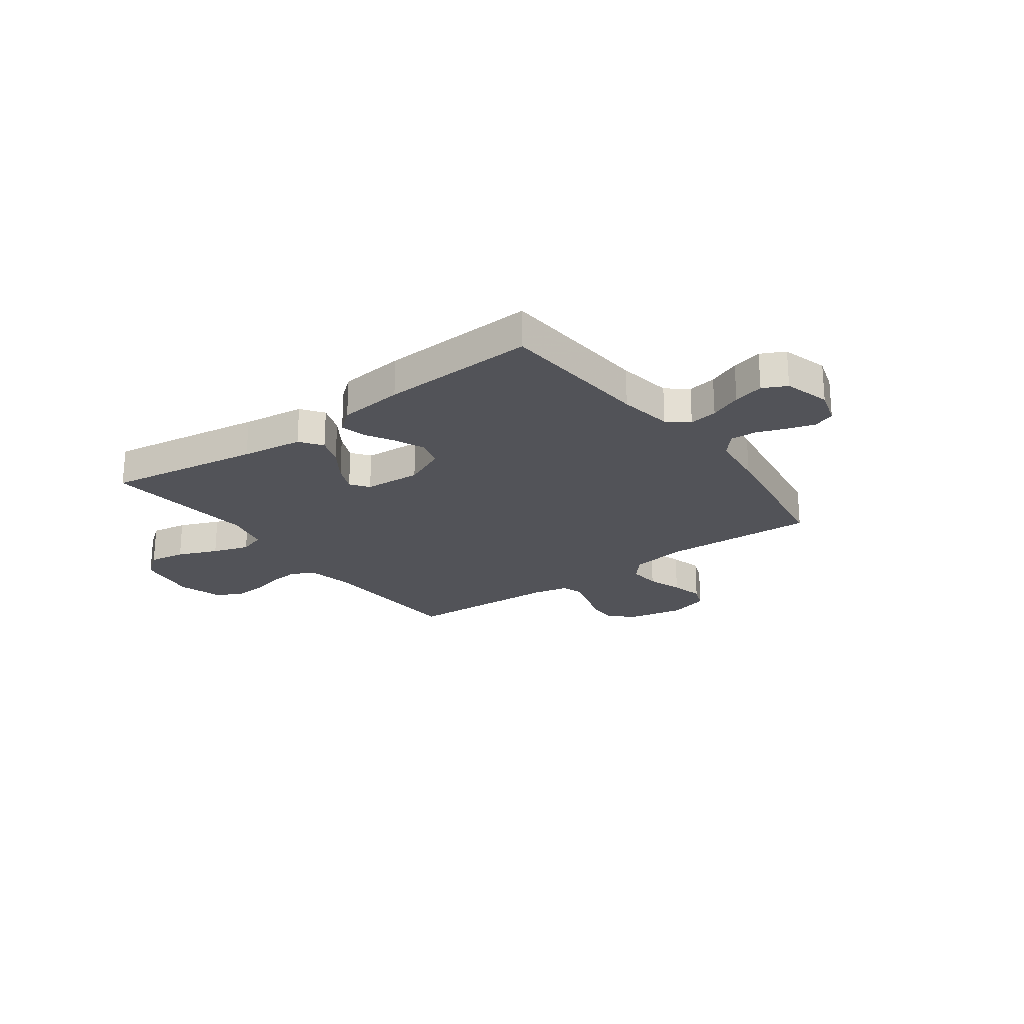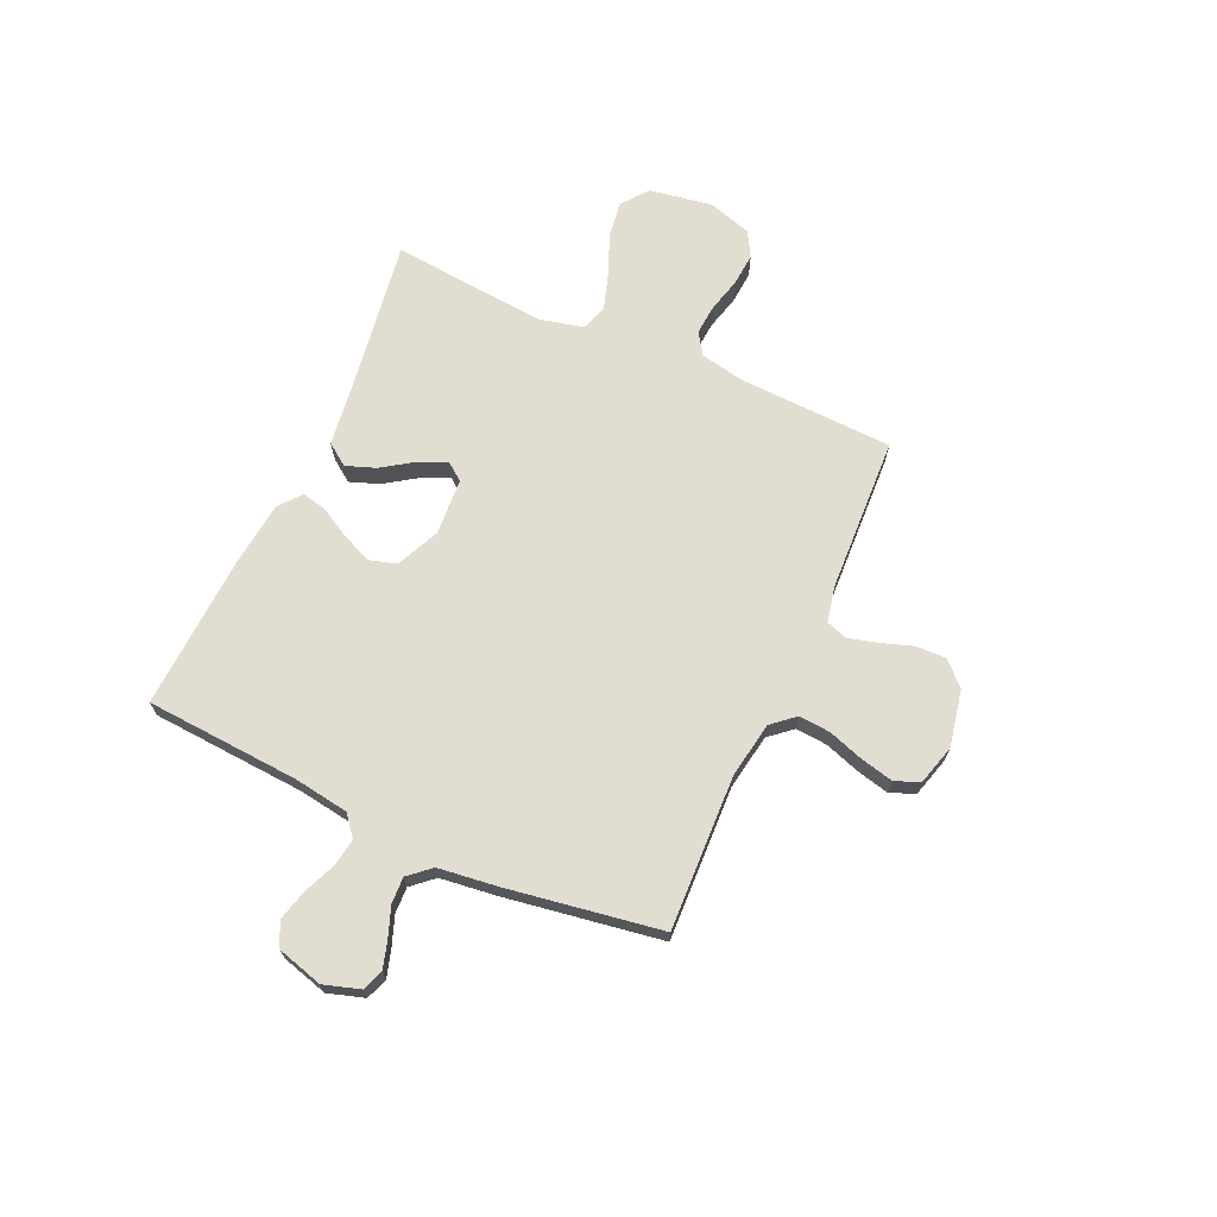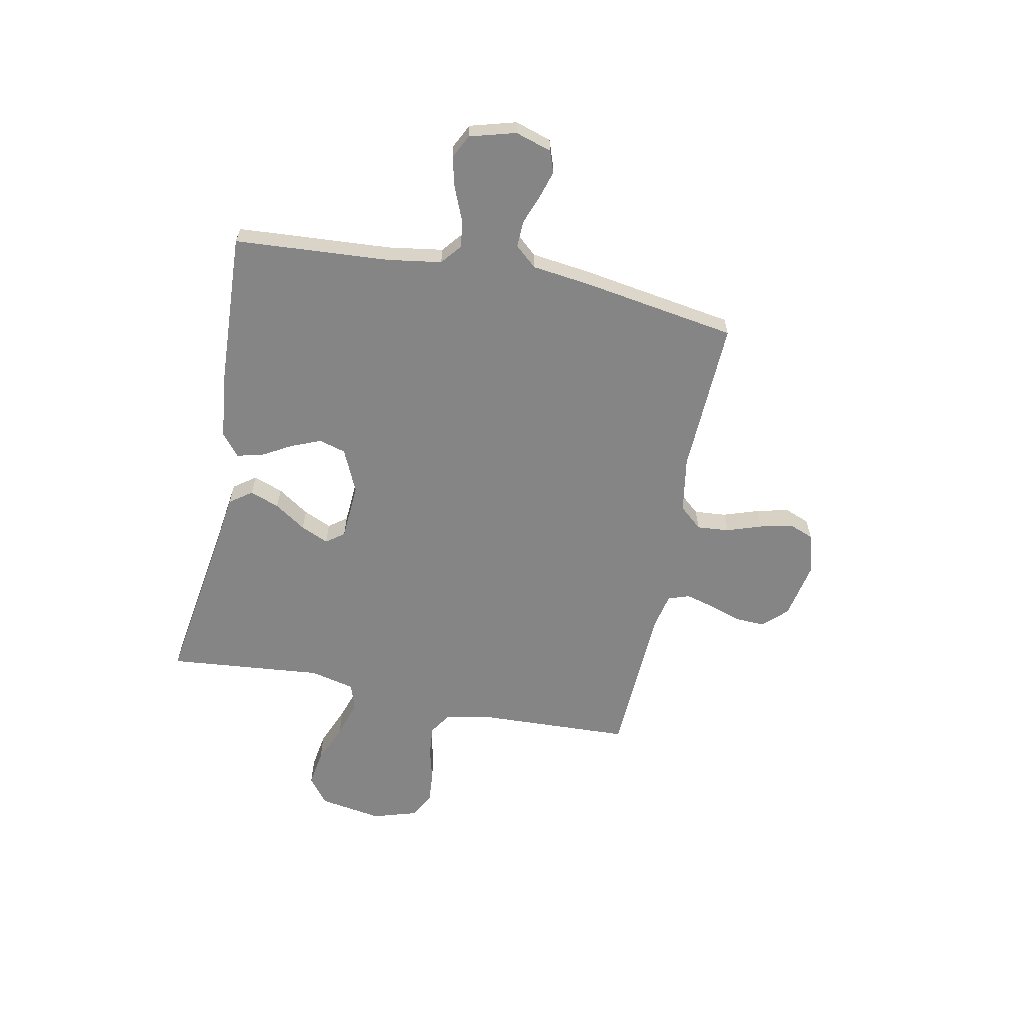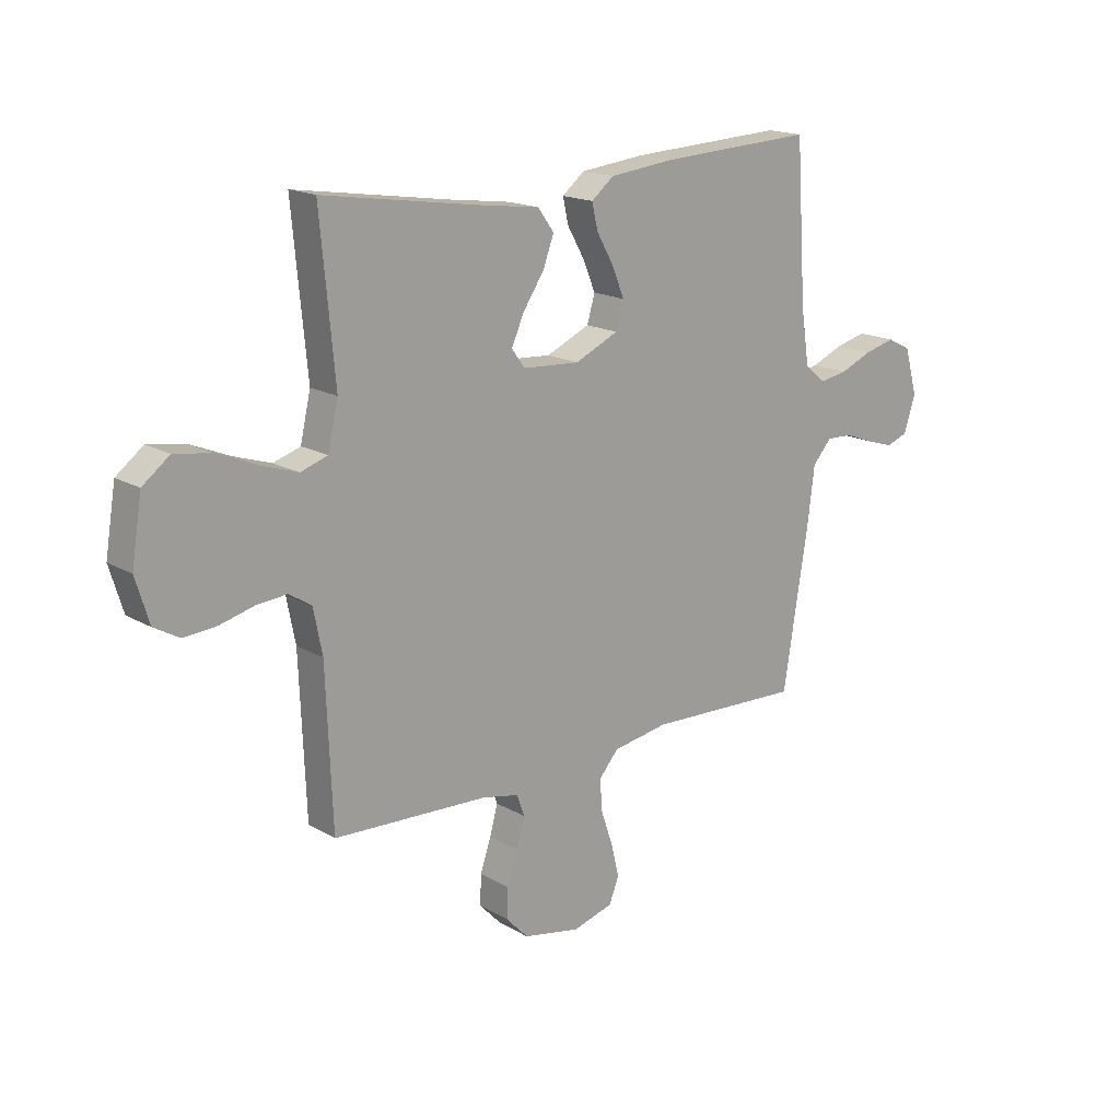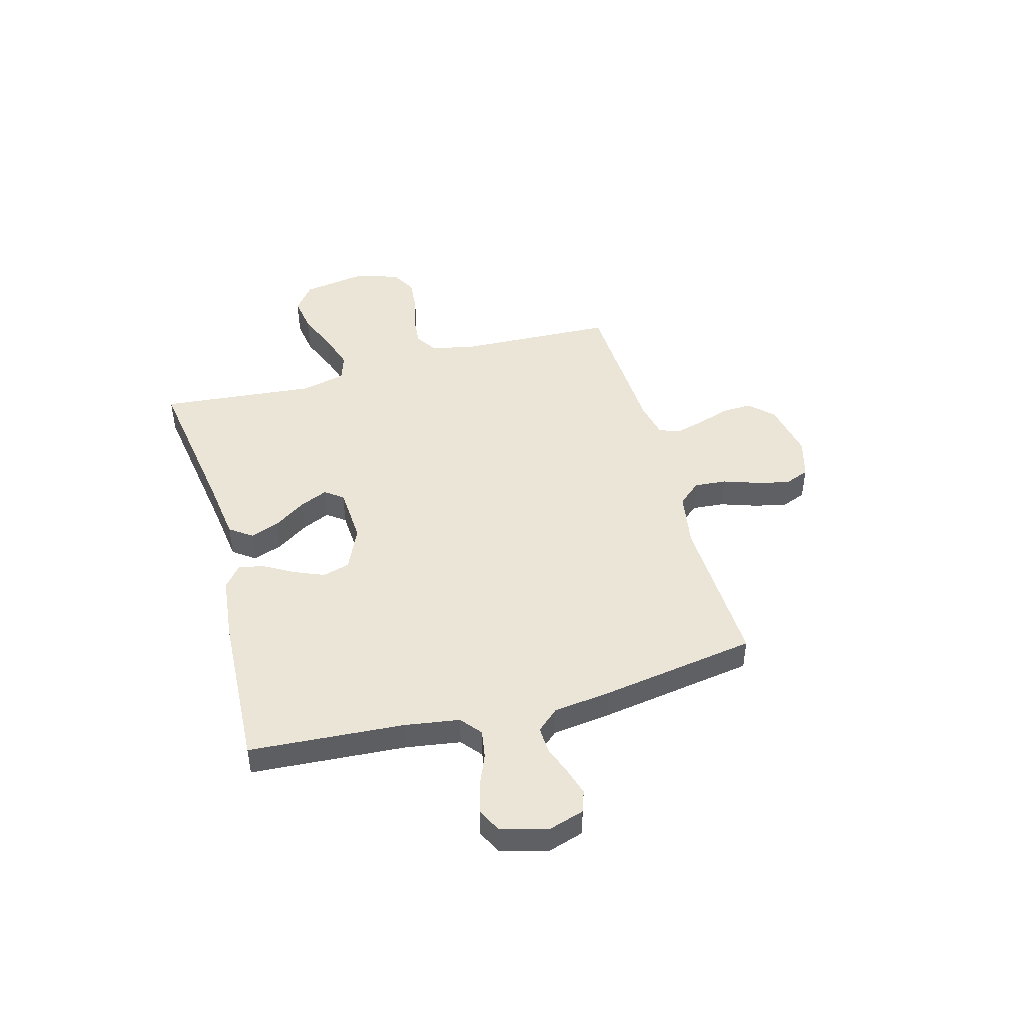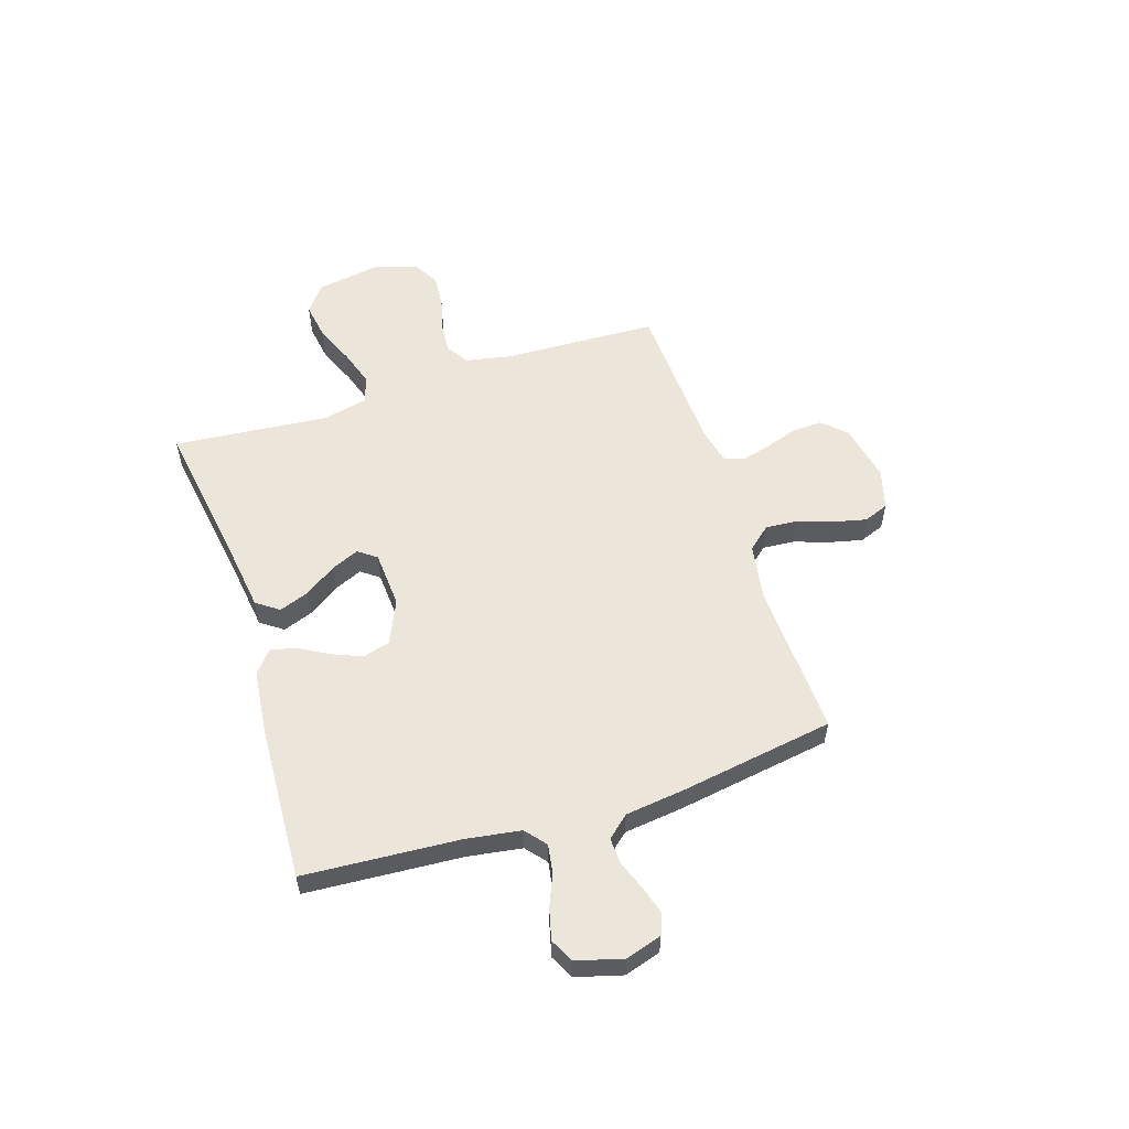
<metadata>
{"format":"obj","ext":"obj","renderer":"f3d","projection":"perspective","resolution":1024,"background":"white","views":[{"elev":-22.7,"azim":36.4,"up":"+Y"},{"elev":68.5,"azim":114.3,"up":"+Y"},{"elev":-61.8,"azim":78.7,"up":"+Y"},{"elev":17.2,"azim":-41.1,"up":"+Z"},{"elev":45.8,"azim":74.7,"up":"+Y"},{"elev":55.8,"azim":72.1,"up":"+Y"}]}
</metadata>
<code>
v 0.5 0.07 -0.5
v 0.2 0.07 -0.488
v 0.092 0.07 -0.506
v 0.054 0.07 -0.55
v 0.059 0.07 -0.612
v 0.082 0.07 -0.68
v 0.097 0.07 -0.743
v 0.078 0.07 -0.791
v 0 0.07 -0.813
v -0.111 0.07 -0.791
v -0.154 0.07 -0.746
v -0.152 0.07 -0.688
v -0.131 0.07 -0.626
v -0.116 0.07 -0.57
v -0.13 0.07 -0.529
v -0.2 0.07 -0.514
v -0.5 0.07 -0.5
v -0.512 0.07 -0.2
v -0.529 0.07 -0.114
v -0.572 0.07 -0.086
v -0.631 0.07 -0.091
v -0.697 0.07 -0.108
v -0.76 0.07 -0.113
v -0.809 0.07 -0.085
v -0.835 0.07 0
v -0.815 0.07 0.122
v -0.763 0.07 0.162
v -0.692 0.07 0.151
v -0.615 0.07 0.119
v -0.544 0.07 0.096
v -0.492 0.07 0.113
v -0.472 0.07 0.2
v -0.5 0.07 0.5
v -0.2 0.07 0.454
v -0.081 0.07 0.438
v -0.05 0.07 0.395
v -0.071 0.07 0.338
v -0.112 0.07 0.277
v -0.136 0.07 0.223
v -0.11 0.07 0.188
v 0 0.07 0.181
v 0.084 0.07 0.219
v 0.099 0.07 0.271
v 0.075 0.07 0.329
v 0.042 0.07 0.387
v 0.031 0.07 0.436
v 0.074 0.07 0.471
v 0.2 0.07 0.485
v 0.5 0.07 0.5
v 0.52 0.07 0.2
v 0.536 0.07 0.095
v 0.576 0.07 0.062
v 0.631 0.07 0.071
v 0.693 0.07 0.097
v 0.752 0.07 0.112
v 0.798 0.07 0.089
v 0.823 0.07 0
v 0.801 0.07 -0.07
v 0.759 0.07 -0.085
v 0.706 0.07 -0.069
v 0.65 0.07 -0.048
v 0.599 0.07 -0.046
v 0.562 0.07 -0.088
v 0.548 0.07 -0.2
v 0.5 0 -0.5
v 0.2 0 -0.488
v 0.092 0 -0.506
v 0.054 0 -0.55
v 0.059 0 -0.612
v 0.082 0 -0.68
v 0.097 0 -0.743
v 0.078 0 -0.791
v 0 0 -0.813
v -0.111 0 -0.791
v -0.154 0 -0.746
v -0.152 0 -0.688
v -0.131 0 -0.626
v -0.116 0 -0.57
v -0.13 0 -0.529
v -0.2 0 -0.514
v -0.5 0 -0.5
v -0.512 0 -0.2
v -0.529 0 -0.114
v -0.572 0 -0.086
v -0.631 0 -0.091
v -0.697 0 -0.108
v -0.76 0 -0.113
v -0.809 0 -0.085
v -0.835 0 0
v -0.815 0 0.122
v -0.763 0 0.162
v -0.692 0 0.151
v -0.615 0 0.119
v -0.544 0 0.096
v -0.492 0 0.113
v -0.472 0 0.2
v -0.5 0 0.5
v -0.2 0 0.454
v -0.081 0 0.438
v -0.05 0 0.395
v -0.071 0 0.338
v -0.112 0 0.277
v -0.136 0 0.223
v -0.11 0 0.188
v 0 0 0.181
v 0.084 0 0.219
v 0.099 0 0.271
v 0.075 0 0.329
v 0.042 0 0.387
v 0.031 0 0.436
v 0.074 0 0.471
v 0.2 0 0.485
v 0.5 0 0.5
v 0.52 0 0.2
v 0.536 0 0.095
v 0.576 0 0.062
v 0.631 0 0.071
v 0.693 0 0.097
v 0.752 0 0.112
v 0.798 0 0.089
v 0.823 0 0
v 0.801 0 -0.07
v 0.759 0 -0.085
v 0.706 0 -0.069
v 0.65 0 -0.048
v 0.599 0 -0.046
v 0.562 0 -0.088
v 0.548 0 -0.2
f 63 64 1 2
f 62 63 2 3
f 58 59 60 61
f 56 57 58 61
f 56 61 62
f 53 54 55 56
f 52 53 56 62
f 51 52 62 3
f 47 48 49 50
f 44 45 46 47
f 43 44 47 50
f 42 43 50 51
f 35 36 37 38
f 34 35 38 39
f 32 33 34 39
f 31 32 39 40
f 26 27 28 29
f 26 29 30
f 25 26 30
f 21 22 23 24
f 20 21 24 25
f 16 17 18
f 15 16 18 19
f 10 11 12 13
f 10 13 14
f 9 10 14
f 8 9 14 15
f 5 6 7 8
f 42 51 3 4
f 41 42 4
f 40 41 4
f 31 40 4 5
f 20 25 30 31
f 19 20 31
f 15 19 31 5
f 5 8 15
f 66 65 128 127
f 67 66 127 126
f 125 124 123 122
f 125 122 121 120
f 126 125 120
f 120 119 118 117
f 126 120 117 116
f 67 126 116 115
f 114 113 112 111
f 111 110 109 108
f 114 111 108 107
f 115 114 107 106
f 102 101 100 99
f 103 102 99 98
f 103 98 97 96
f 104 103 96 95
f 93 92 91 90
f 94 93 90
f 94 90 89
f 88 87 86 85
f 89 88 85 84
f 82 81 80
f 83 82 80 79
f 77 76 75 74
f 78 77 74
f 78 74 73
f 79 78 73 72
f 72 71 70 69
f 68 67 115 106
f 68 106 105
f 68 105 104
f 69 68 104 95
f 95 94 89 84
f 95 84 83
f 69 95 83 79
f 79 72 69
f 1 65 66 2
f 2 66 67 3
f 3 67 68 4
f 4 68 69 5
f 5 69 70 6
f 6 70 71 7
f 7 71 72 8
f 8 72 73 9
f 9 73 74 10
f 10 74 75 11
f 11 75 76 12
f 12 76 77 13
f 13 77 78 14
f 14 78 79 15
f 15 79 80 16
f 16 80 81 17
f 17 81 82 18
f 18 82 83 19
f 19 83 84 20
f 20 84 85 21
f 21 85 86 22
f 22 86 87 23
f 23 87 88 24
f 24 88 89 25
f 25 89 90 26
f 26 90 91 27
f 27 91 92 28
f 28 92 93 29
f 29 93 94 30
f 30 94 95 31
f 31 95 96 32
f 32 96 97 33
f 33 97 98 34
f 34 98 99 35
f 35 99 100 36
f 36 100 101 37
f 37 101 102 38
f 38 102 103 39
f 39 103 104 40
f 40 104 105 41
f 41 105 106 42
f 42 106 107 43
f 43 107 108 44
f 44 108 109 45
f 45 109 110 46
f 46 110 111 47
f 47 111 112 48
f 48 112 113 49
f 49 113 114 50
f 50 114 115 51
f 51 115 116 52
f 52 116 117 53
f 53 117 118 54
f 54 118 119 55
f 55 119 120 56
f 56 120 121 57
f 57 121 122 58
f 58 122 123 59
f 59 123 124 60
f 60 124 125 61
f 61 125 126 62
f 62 126 127 63
f 63 127 128 64
f 64 128 65 1

</code>
